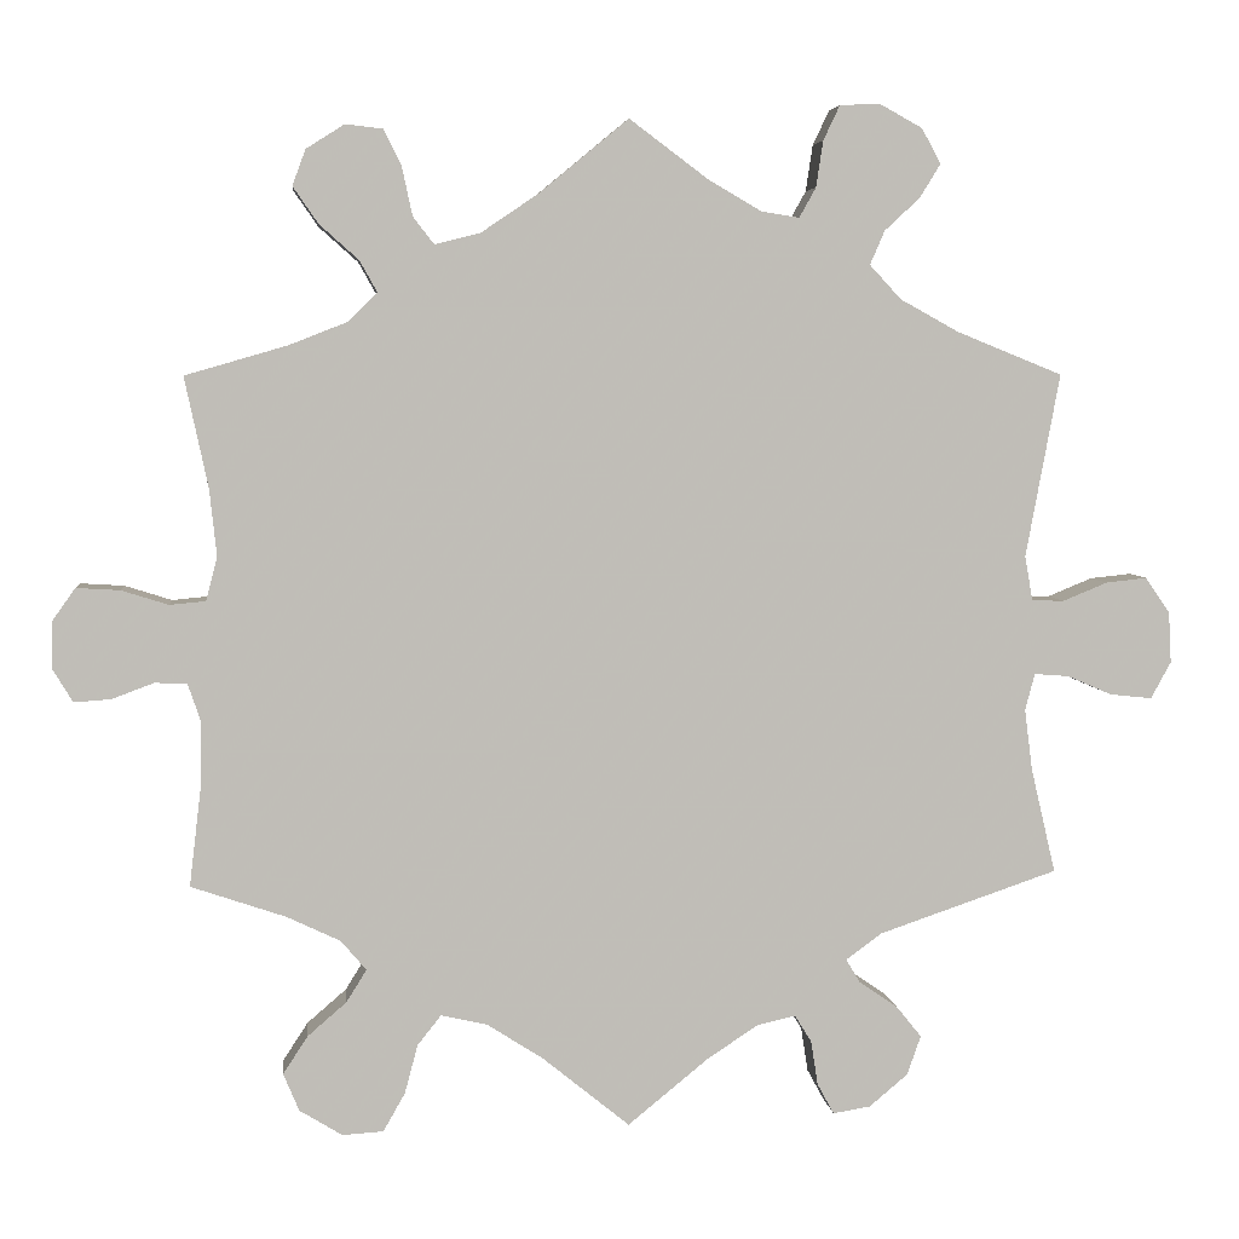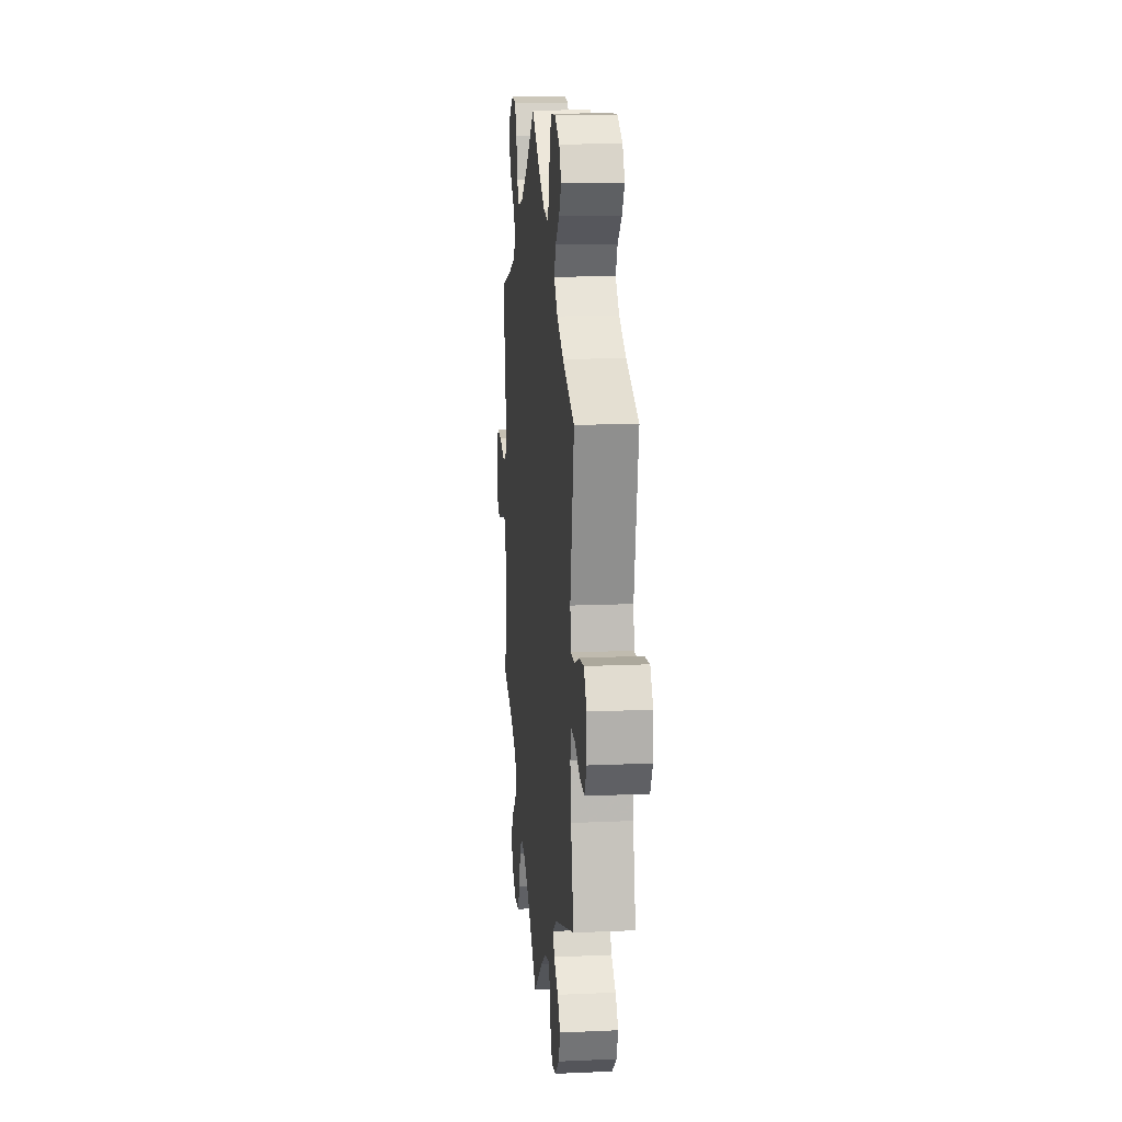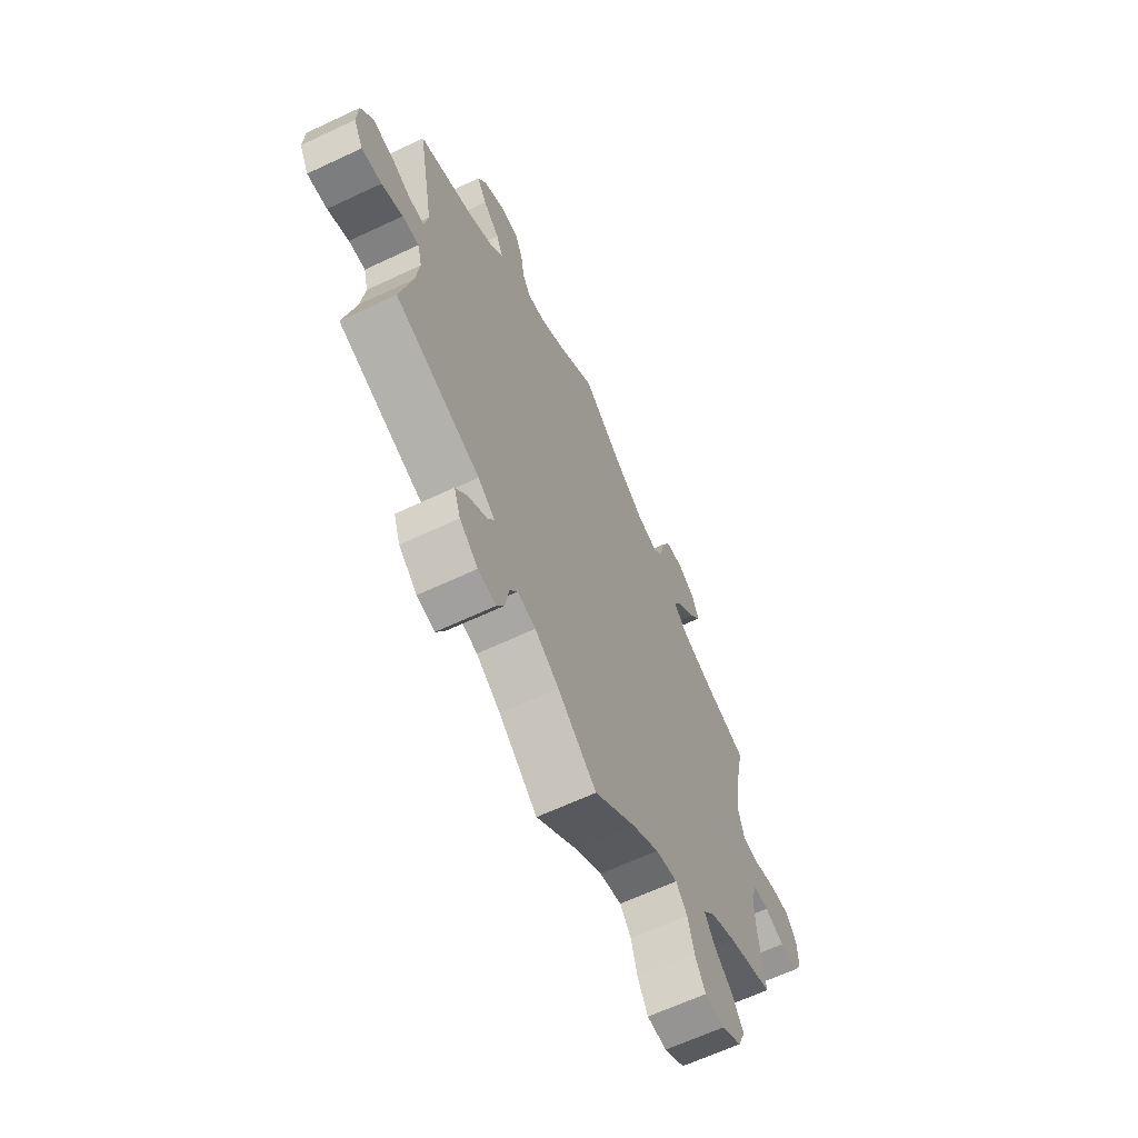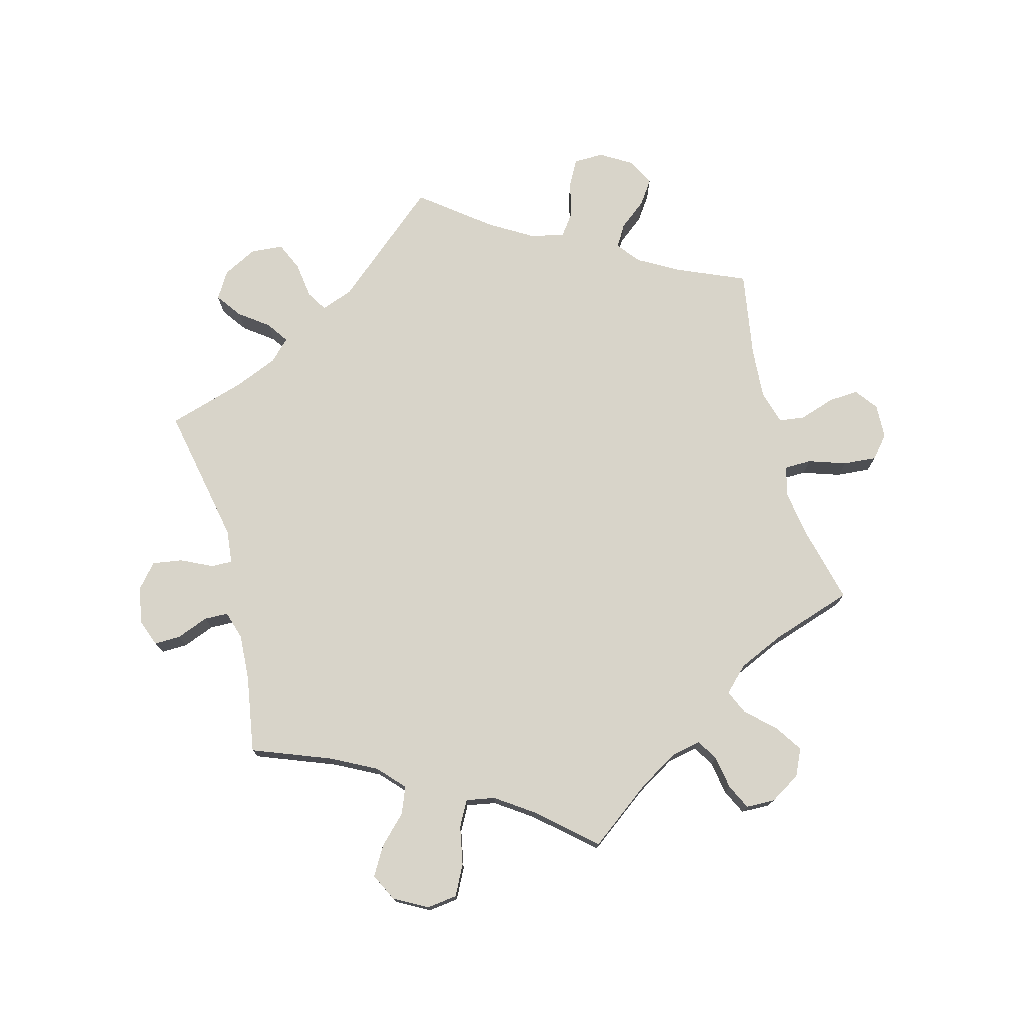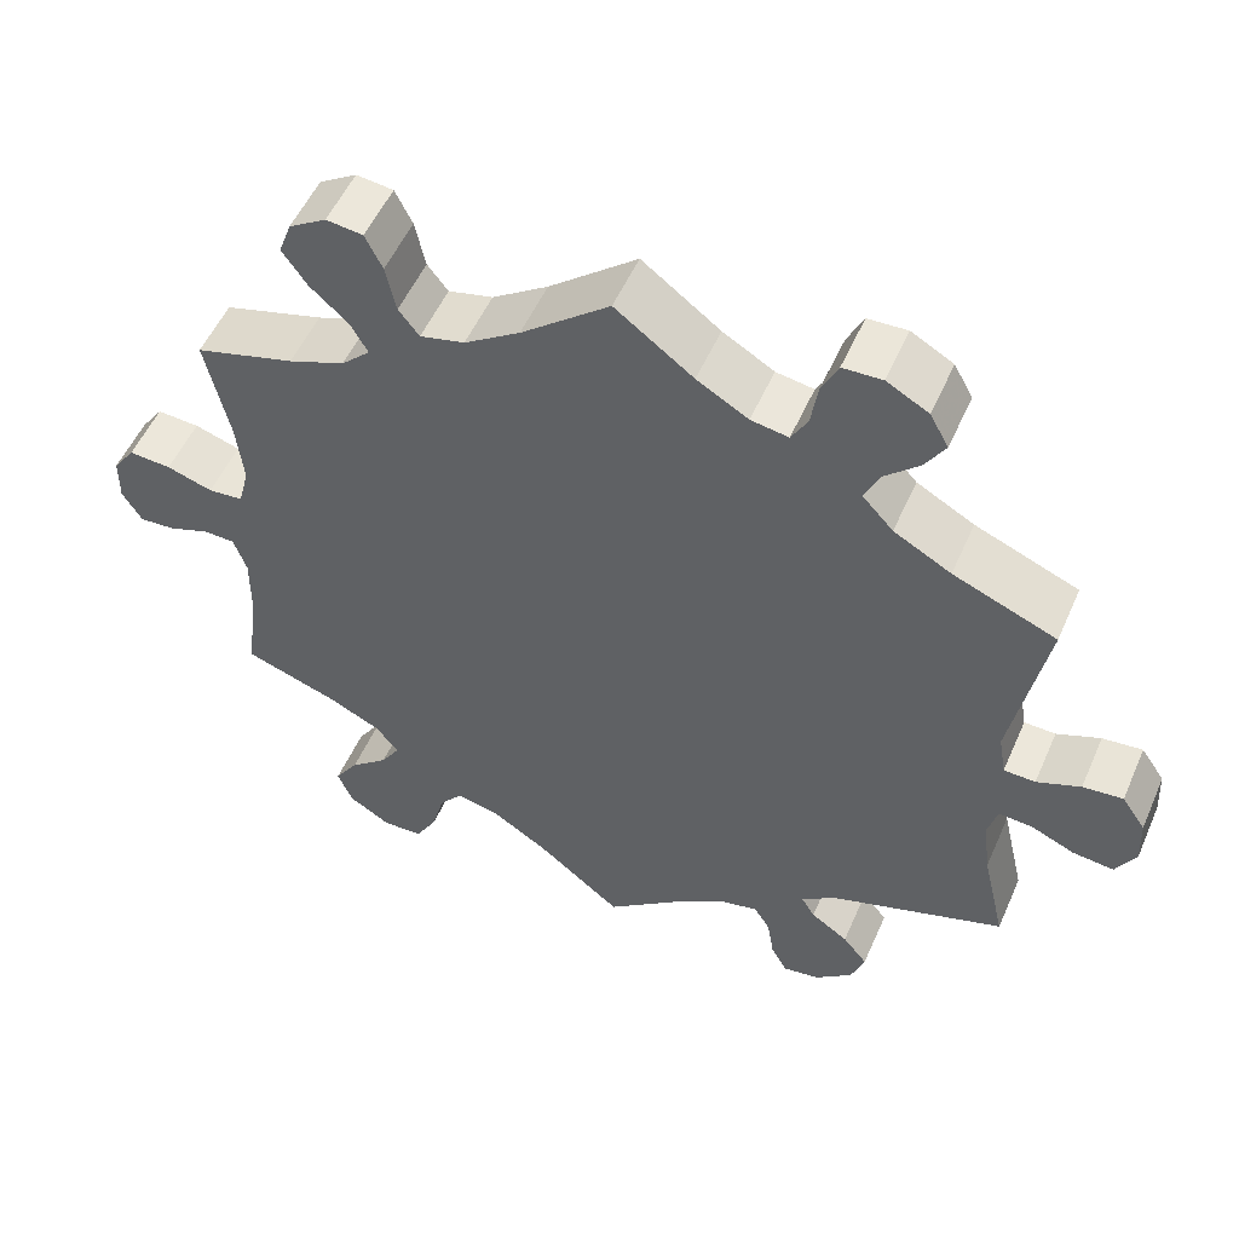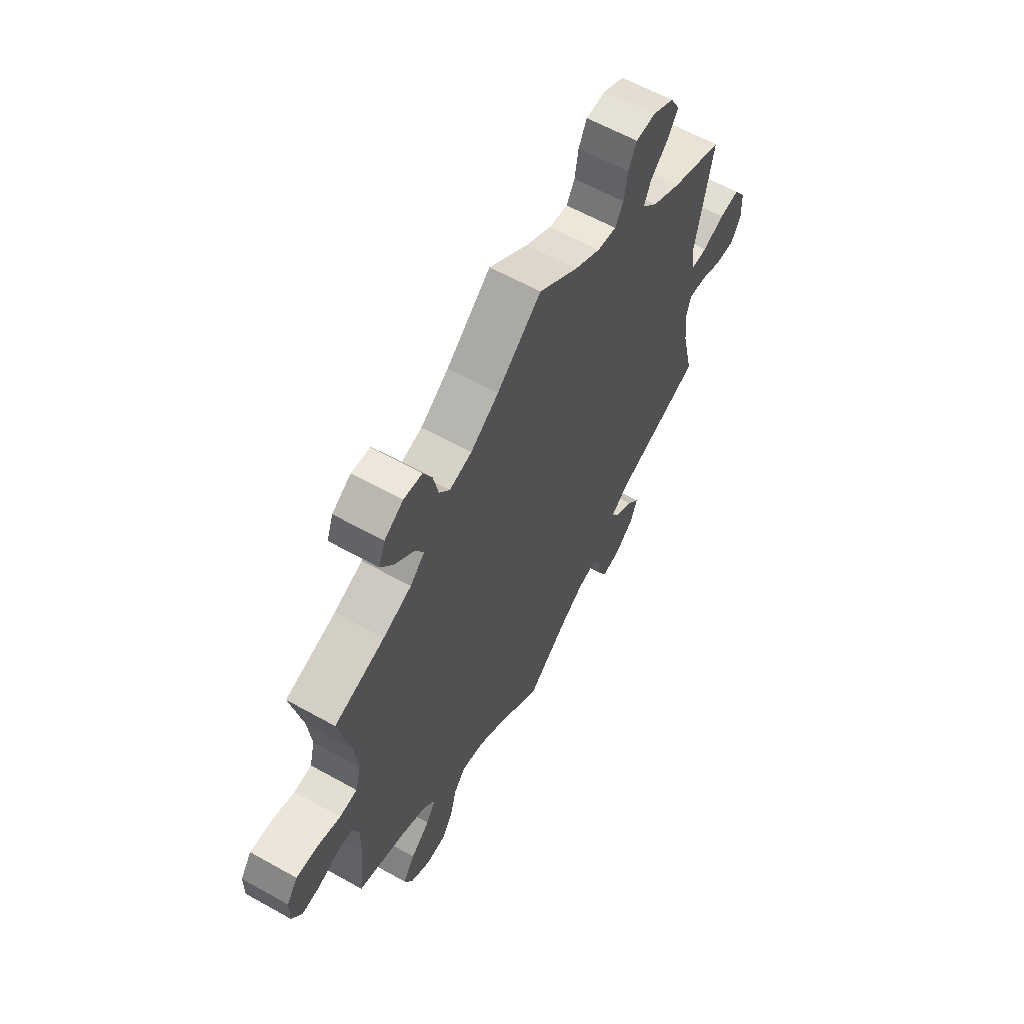
<metadata>
{"format":"obj","ext":"obj","renderer":"f3d","projection":"perspective","resolution":1024,"background":"white","views":[{"elev":4.9,"azim":-6.0,"up":"+Z"},{"elev":14.6,"azim":84.5,"up":"+Z"},{"elev":-64.1,"azim":115.4,"up":"+Z"},{"elev":75.0,"azim":-134.9,"up":"+Y"},{"elev":53.5,"azim":23.5,"up":"+Z"},{"elev":61.5,"azim":-60.4,"up":"+Z"}]}
</metadata>
<code>
v -0.1 0.07 -0.497
v -0.164 0.07 -0.456
v -0.217 0.07 -0.444
v -0.244 0.07 -0.478
v -0.259 0.07 -0.534
v -0.284 0.07 -0.578
v -0.331 0.07 -0.581
v -0.38 0.07 -0.551
v -0.398 0.07 -0.508
v -0.37 0.07 -0.465
v -0.325 0.07 -0.426
v -0.302 0.07 -0.389
v -0.331 0.07 -0.355
v -0.392 0.07 -0.326
v -0.501 0.07 -0.289
v -0.487 0.07 -0.171
v -0.486 0.07 -0.101
v -0.501 0.07 -0.057
v -0.538 0.07 -0.056
v -0.586 0.07 -0.074
v -0.628 0.07 -0.077
v -0.651 0.07 -0.039
v -0.65 0.07 0.015
v -0.624 0.07 0.052
v -0.574 0.07 0.049
v -0.52 0.07 0.032
v -0.479 0.07 0.036
v -0.466 0.07 0.086
v -0.474 0.07 0.162
v -0.501 0.07 0.289
v -0.384 0.07 0.323
v -0.318 0.07 0.349
v -0.284 0.07 0.382
v -0.304 0.07 0.418
v -0.349 0.07 0.458
v -0.378 0.07 0.5
v -0.363 0.07 0.541
v -0.319 0.07 0.569
v -0.276 0.07 0.564
v -0.256 0.07 0.523
v -0.244 0.07 0.467
v -0.22 0.07 0.436
v -0.168 0.07 0.449
v -0.103 0.07 0.493
v 0 0.07 0.578
v 0.091 0.07 0.51
v 0.151 0.07 0.475
v 0.195 0.07 0.468
v 0.214 0.07 0.502
v 0.222 0.07 0.555
v 0.241 0.07 0.595
v 0.287 0.07 0.597
v 0.336 0.07 0.57
v 0.358 0.07 0.53
v 0.334 0.07 0.491
v 0.294 0.07 0.454
v 0.277 0.07 0.415
v 0.313 0.07 0.376
v 0.38 0.07 0.339
v 0.501 0.07 0.29
v 0.462 0.07 0.08
v 0.471 0.07 0.029
v 0.508 0.07 0.028
v 0.559 0.07 0.049
v 0.606 0.07 0.054
v 0.634 0.07 0.013
v 0.637 0.07 -0.045
v 0.614 0.07 -0.087
v 0.566 0.07 -0.082
v 0.515 0.07 -0.06
v 0.475 0.07 -0.057
v 0.464 0.07 -0.099
v 0.473 0.07 -0.169
v 0.501 0.07 -0.289
v 0.296 0.07 -0.359
v 0.255 0.07 -0.389
v 0.271 0.07 -0.416
v 0.315 0.07 -0.446
v 0.344 0.07 -0.482
v 0.328 0.07 -0.527
v 0.284 0.07 -0.564
v 0.241 0.07 -0.571
v 0.222 0.07 -0.536
v 0.214 0.07 -0.485
v 0.195 0.07 -0.454
v 0.151 0.07 -0.464
v 0.093 0.07 -0.502
v 0 0.07 -0.578
v -0.1 0 -0.497
v -0.164 0 -0.456
v -0.217 0 -0.444
v -0.244 0 -0.478
v -0.259 0 -0.534
v -0.284 0 -0.578
v -0.331 0 -0.581
v -0.38 0 -0.551
v -0.398 0 -0.508
v -0.37 0 -0.465
v -0.325 0 -0.426
v -0.302 0 -0.389
v -0.331 0 -0.355
v -0.392 0 -0.326
v -0.501 0 -0.289
v -0.487 0 -0.171
v -0.486 0 -0.101
v -0.501 0 -0.057
v -0.538 0 -0.056
v -0.586 0 -0.074
v -0.628 0 -0.077
v -0.651 0 -0.039
v -0.65 0 0.015
v -0.624 0 0.052
v -0.574 0 0.049
v -0.52 0 0.032
v -0.479 0 0.036
v -0.466 0 0.086
v -0.474 0 0.162
v -0.501 0 0.289
v -0.384 0 0.323
v -0.318 0 0.349
v -0.284 0 0.382
v -0.304 0 0.418
v -0.349 0 0.458
v -0.378 0 0.5
v -0.363 0 0.541
v -0.319 0 0.569
v -0.276 0 0.564
v -0.256 0 0.523
v -0.244 0 0.467
v -0.22 0 0.436
v -0.168 0 0.449
v -0.103 0 0.493
v 0 0 0.578
v 0.091 0 0.51
v 0.151 0 0.475
v 0.195 0 0.468
v 0.214 0 0.502
v 0.222 0 0.555
v 0.241 0 0.595
v 0.287 0 0.597
v 0.336 0 0.57
v 0.358 0 0.53
v 0.334 0 0.491
v 0.294 0 0.454
v 0.277 0 0.415
v 0.313 0 0.376
v 0.38 0 0.339
v 0.501 0 0.29
v 0.462 0 0.08
v 0.471 0 0.029
v 0.508 0 0.028
v 0.559 0 0.049
v 0.606 0 0.054
v 0.634 0 0.013
v 0.637 0 -0.045
v 0.614 0 -0.087
v 0.566 0 -0.082
v 0.515 0 -0.06
v 0.475 0 -0.057
v 0.464 0 -0.099
v 0.473 0 -0.169
v 0.501 0 -0.289
v 0.296 0 -0.359
v 0.255 0 -0.389
v 0.271 0 -0.416
v 0.315 0 -0.446
v 0.344 0 -0.482
v 0.328 0 -0.527
v 0.284 0 -0.564
v 0.241 0 -0.571
v 0.222 0 -0.536
v 0.214 0 -0.485
v 0.195 0 -0.454
v 0.151 0 -0.464
v 0.093 0 -0.502
v 0 0 -0.578
f 87 88 1
f 86 87 1 2
f 85 86 2 3
f 81 82 83 84
f 81 84 85
f 80 81 85
f 77 78 79 80
f 76 77 80 85
f 73 74 75
f 72 73 75 76
f 71 72 76 85
f 67 68 69 70
f 67 70 71
f 66 67 71
f 63 64 65 66
f 62 63 66 71
f 61 62 71 85
f 59 60 61 85
f 53 54 55 56
f 53 56 57
f 52 53 57
f 49 50 51 52
f 48 49 52 57
f 47 48 57 58
f 44 45 46
f 43 44 46 47
f 42 43 47 58
f 38 39 40 41
f 36 37 38 41
f 34 35 36 41
f 33 34 41 42
f 32 33 42 58
f 29 30 31
f 28 29 31 32
f 27 28 32 58
f 23 24 25 26
f 23 26 27
f 22 23 27
f 19 20 21 22
f 18 19 22 27
f 17 18 27 58
f 14 15 16
f 13 14 16 17
f 12 13 17 58
f 8 9 10 11
f 4 5 6 7
f 3 4 7 8
f 58 59 85 3
f 11 12 58
f 3 8 11 58
f 89 176 175
f 90 89 175 174
f 91 90 174 173
f 172 171 170 169
f 173 172 169
f 173 169 168
f 168 167 166 165
f 173 168 165 164
f 163 162 161
f 164 163 161 160
f 173 164 160 159
f 158 157 156 155
f 159 158 155
f 159 155 154
f 154 153 152 151
f 159 154 151 150
f 173 159 150 149
f 173 149 148 147
f 144 143 142 141
f 145 144 141
f 145 141 140
f 140 139 138 137
f 145 140 137 136
f 146 145 136 135
f 134 133 132
f 135 134 132 131
f 146 135 131 130
f 129 128 127 126
f 129 126 125 124
f 129 124 123 122
f 130 129 122 121
f 146 130 121 120
f 119 118 117
f 120 119 117 116
f 146 120 116 115
f 114 113 112 111
f 115 114 111
f 115 111 110
f 110 109 108 107
f 115 110 107 106
f 146 115 106 105
f 104 103 102
f 105 104 102 101
f 146 105 101 100
f 99 98 97 96
f 95 94 93 92
f 96 95 92 91
f 91 173 147 146
f 146 100 99
f 146 99 96 91
f 1 89 90 2
f 2 90 91 3
f 3 91 92 4
f 4 92 93 5
f 5 93 94 6
f 6 94 95 7
f 7 95 96 8
f 8 96 97 9
f 9 97 98 10
f 10 98 99 11
f 11 99 100 12
f 12 100 101 13
f 13 101 102 14
f 14 102 103 15
f 15 103 104 16
f 16 104 105 17
f 17 105 106 18
f 18 106 107 19
f 19 107 108 20
f 20 108 109 21
f 21 109 110 22
f 22 110 111 23
f 23 111 112 24
f 24 112 113 25
f 25 113 114 26
f 26 114 115 27
f 27 115 116 28
f 28 116 117 29
f 29 117 118 30
f 30 118 119 31
f 31 119 120 32
f 32 120 121 33
f 33 121 122 34
f 34 122 123 35
f 35 123 124 36
f 36 124 125 37
f 37 125 126 38
f 38 126 127 39
f 39 127 128 40
f 40 128 129 41
f 41 129 130 42
f 42 130 131 43
f 43 131 132 44
f 44 132 133 45
f 45 133 134 46
f 46 134 135 47
f 47 135 136 48
f 48 136 137 49
f 49 137 138 50
f 50 138 139 51
f 51 139 140 52
f 52 140 141 53
f 53 141 142 54
f 54 142 143 55
f 55 143 144 56
f 56 144 145 57
f 57 145 146 58
f 58 146 147 59
f 59 147 148 60
f 60 148 149 61
f 61 149 150 62
f 62 150 151 63
f 63 151 152 64
f 64 152 153 65
f 65 153 154 66
f 66 154 155 67
f 67 155 156 68
f 68 156 157 69
f 69 157 158 70
f 70 158 159 71
f 71 159 160 72
f 72 160 161 73
f 73 161 162 74
f 74 162 163 75
f 75 163 164 76
f 76 164 165 77
f 77 165 166 78
f 78 166 167 79
f 79 167 168 80
f 80 168 169 81
f 81 169 170 82
f 82 170 171 83
f 83 171 172 84
f 84 172 173 85
f 85 173 174 86
f 86 174 175 87
f 87 175 176 88
f 88 176 89 1

</code>
